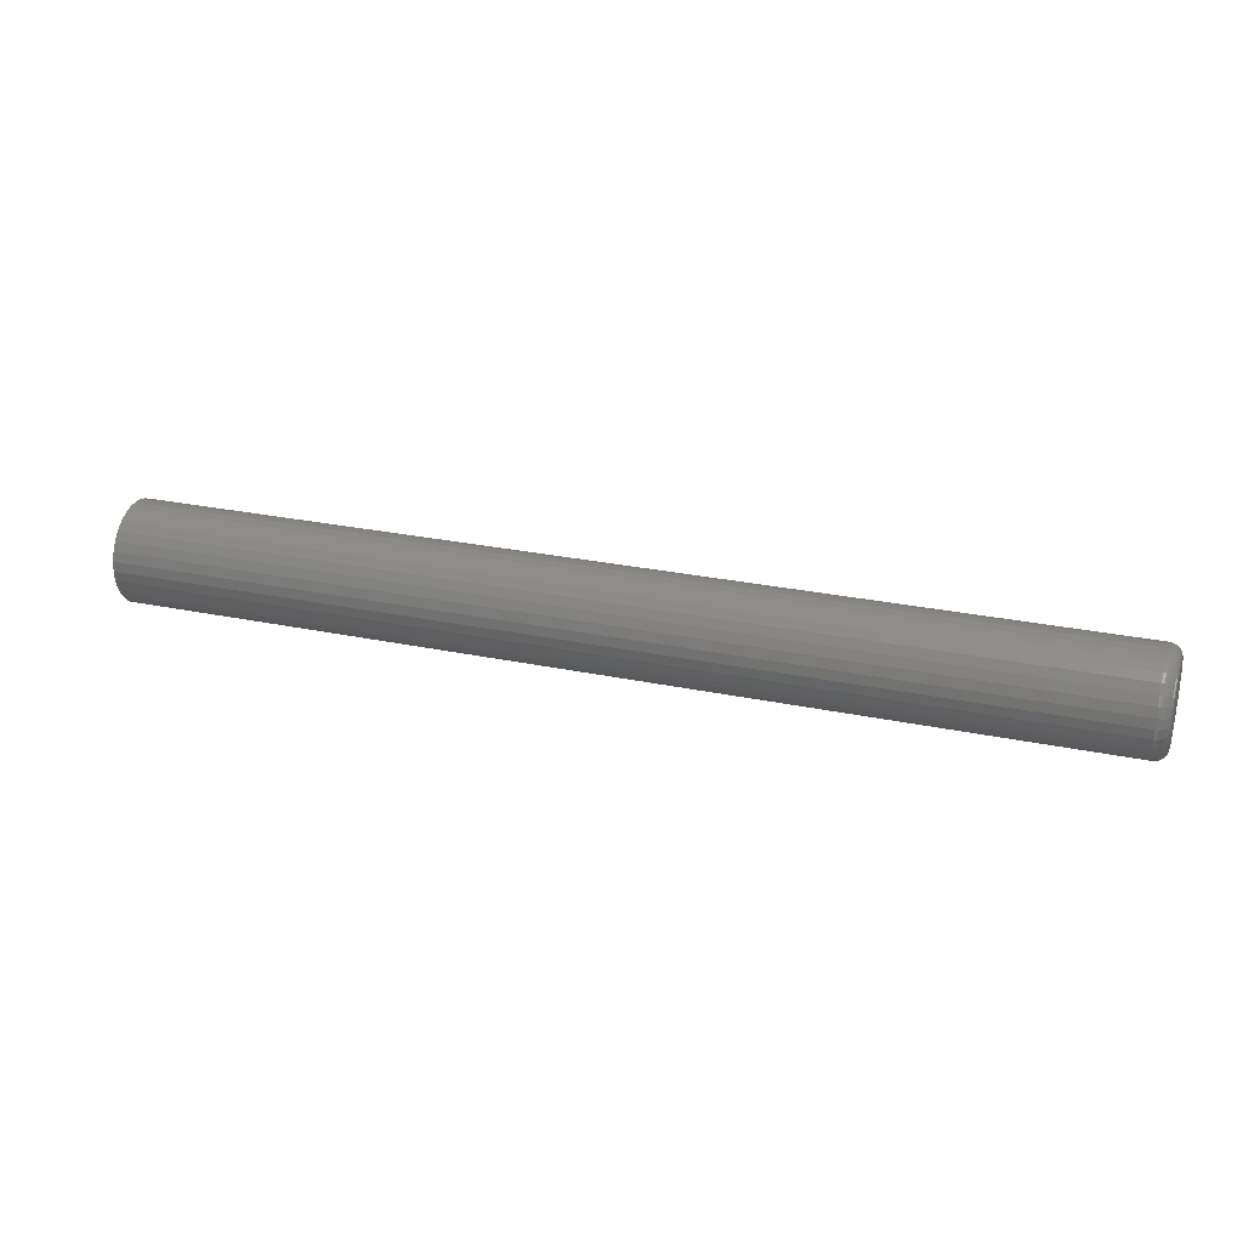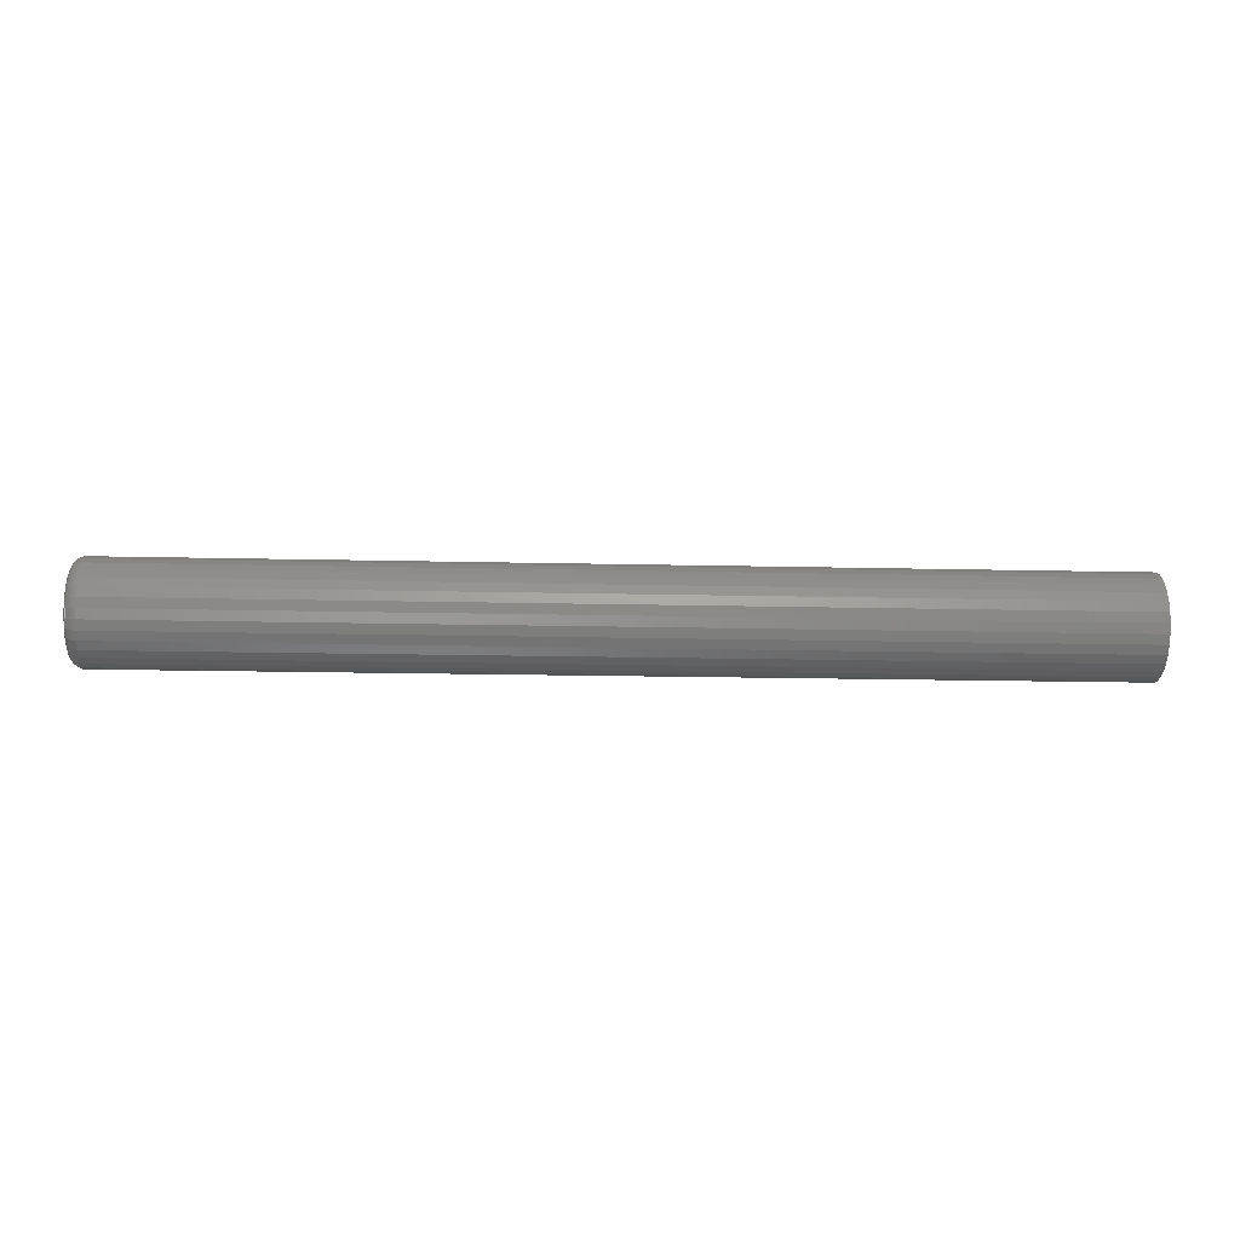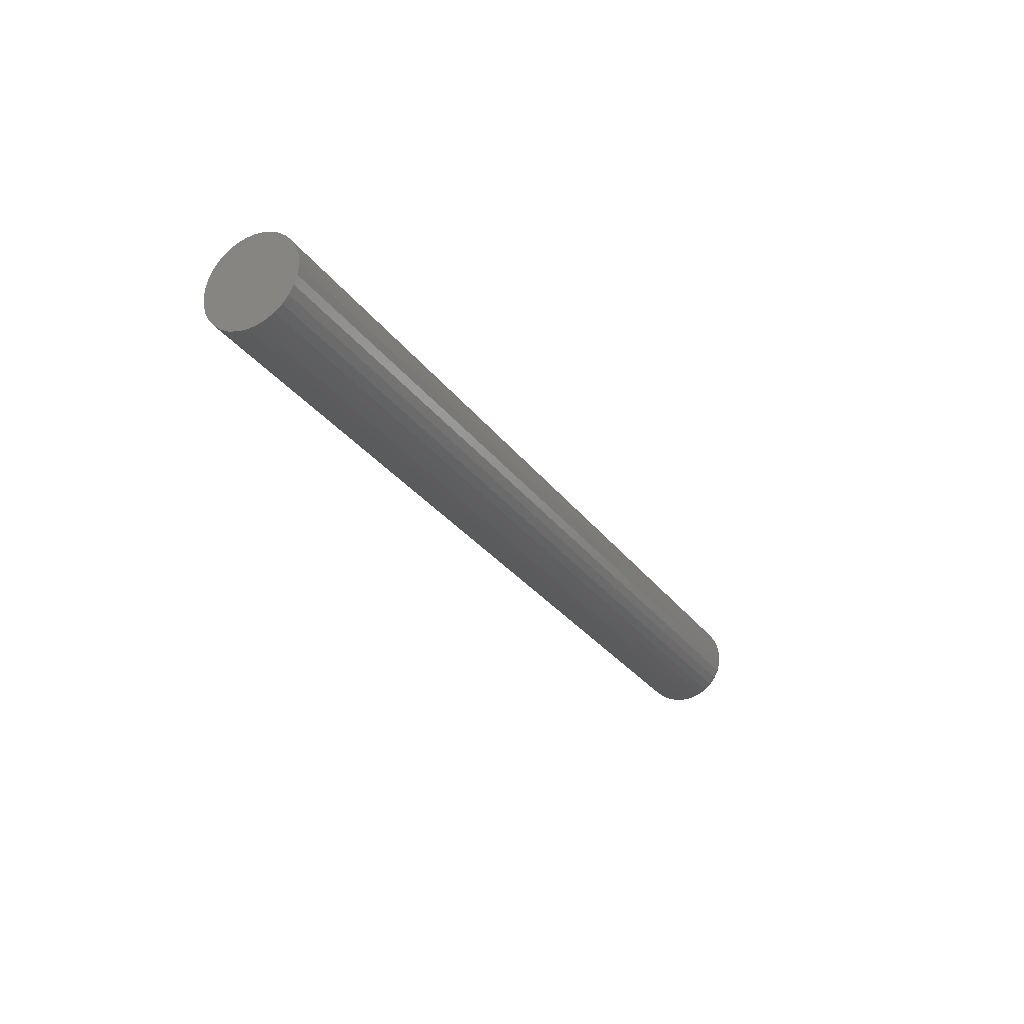
<metadata>
{"format":"stl","ext":"stl","renderer":"f3d","projection":"perspective","resolution":1024,"background":"white","views":[{"elev":26.8,"azim":-161.8,"up":"+Y"},{"elev":-15.8,"azim":-2.9,"up":"+Y"},{"elev":-27.9,"azim":117.9,"up":"+Y"}]}
</metadata>
<code>
# stl→obj: 320 verts, 636 faces
v 0.1562 0.007895 0.03158
v 0.1562 0.001734 0.03097
v 0.1562 -0.00419 0.02918
v 0.1562 0.01406 0.03097
v 0.1562 0.01998 0.02918
v 0.1562 -0.00965 0.02626
v 0.1562 0.02544 0.02626
v 0.1562 -0.01443 0.02233
v 0.1562 0.03022 0.02233
v 0.1562 -0.01836 0.01754
v 0.1562 0.03415 0.01754
v 0.1562 -0.02128 0.01208
v 0.1562 0.03707 0.01208
v 0.1562 -0.02308 0.006161
v 0.1562 0.03887 0.006161
v 0.1562 0.03887 -0.006161
v 0.1562 -0.02128 -0.01208
v 0.1562 0.03707 -0.01208
v 0.1562 -0.01836 -0.01754
v 0.1562 0.03415 -0.01754
v 0.1562 -0.01443 -0.02233
v 0.1562 0.03022 -0.02233
v 0.1562 -0.00965 -0.02626
v 0.1562 0.02544 -0.02626
v 0.1562 -0.00419 -0.02918
v 0.1562 0.01998 -0.02918
v 0.1562 0.001734 -0.03097
v 0.1562 0.007895 -0.03158
v 0.1562 0.01406 -0.03097
v 0.1562 0.03947 -5.608e-17
v 0.1562 -0.02368 -3.287e-17
v 0.1562 -0.02308 -0.006161
v -0.4453 -0.02368 -3.287e-17
v -0.4453 -0.02308 0.006161
v -0.4453 -0.02128 0.01208
v -0.4453 -0.01836 0.01754
v -0.4453 -0.01443 0.02233
v -0.4453 -0.00965 0.02626
v -0.4453 -0.00419 0.02918
v -0.4453 0.001734 0.03097
v -0.4453 0.007895 0.03158
v -0.4453 0.01406 0.03097
v -0.4453 0.01998 0.02918
v -0.4453 0.02544 0.02626
v -0.4453 0.03022 0.02233
v -0.4453 0.03415 0.01754
v -0.4453 0.03707 0.01208
v -0.4453 0.03887 0.006161
v -0.4453 0.03947 -1.76e-16
v -0.4453 0.03887 -0.006161
v -0.4453 0.03707 -0.01208
v -0.4453 0.03415 -0.01754
v -0.4453 0.03022 -0.02233
v -0.4453 0.02544 -0.02626
v -0.4453 0.01998 -0.02918
v -0.4453 0.01406 -0.03097
v -0.4453 0.007895 -0.03158
v -0.4453 0.001734 -0.03097
v -0.4453 -0.00419 -0.02918
v -0.4453 -0.00965 -0.02626
v -0.4453 -0.01443 -0.02233
v -0.4453 -0.01836 -0.01754
v -0.4453 -0.02128 -0.01208
v -0.4453 -0.02308 -0.006161
v -0.4531 -0.0012 0.02196
v -0.4531 0.003258 0.02331
v -0.4531 0.007895 0.02377
v -0.4531 0.01253 0.02331
v -0.4531 0.01699 0.02196
v -0.4531 -0.005309 0.01976
v -0.4531 0.0211 0.01976
v -0.4531 -0.008911 0.01681
v -0.4531 0.0247 0.01681
v -0.4531 -0.01187 0.0132
v -0.4531 0.02766 0.0132
v -0.4531 -0.01406 0.009095
v -0.4531 0.02985 0.009095
v -0.4531 -0.01542 0.004637
v -0.4531 0.0312 0.004637
v -0.4531 0.02985 -0.009095
v -0.4531 -0.01406 -0.009095
v -0.4531 0.0312 -0.004637
v -0.4531 -0.01187 -0.0132
v -0.4531 0.02766 -0.0132
v -0.4531 -0.008911 -0.01681
v -0.4531 0.0247 -0.01681
v -0.4531 -0.005309 -0.01976
v -0.4531 0.0211 -0.01976
v -0.4531 -0.0012 -0.02196
v -0.4531 0.01699 -0.02196
v -0.4531 0.003258 -0.02331
v -0.4531 0.007895 -0.02377
v -0.4531 0.01253 -0.02331
v -0.4531 -0.01542 -0.004637
v -0.4531 -0.01587 -1.223e-16
v -0.4531 0.03166 -4.948e-17
v -0.4468 0.03932 -4.684e-17
v -0.4468 0.03872 -0.006131
v -0.4483 0.03888 -4.684e-17
v -0.4483 0.03828 -0.006045
v -0.4497 0.03816 -4.857e-17
v -0.4497 0.03758 -0.005904
v -0.4508 0.03719 -4.857e-17
v -0.4508 0.03662 -0.005714
v -0.4518 0.036 -4.857e-17
v -0.4518 0.03546 -0.005483
v -0.4525 0.03465 -5.031e-17
v -0.4525 0.03414 -0.00522
v -0.453 0.03319 -4.857e-17
v -0.453 0.0327 -0.004934
v -0.4468 -0.02293 -0.006131
v -0.4468 -0.02353 -1.197e-16
v -0.4483 -0.02249 -0.006045
v -0.4483 -0.02309 -1.197e-16
v -0.4497 -0.02179 -0.005904
v -0.4497 -0.02237 -1.197e-16
v -0.4508 -0.02083 -0.005714
v -0.4508 -0.0214 -1.18e-16
v -0.4518 -0.01967 -0.005483
v -0.4518 -0.02021 -1.128e-16
v -0.4525 -0.01835 -0.00522
v -0.4525 -0.01886 -1.128e-16
v -0.453 -0.01691 -0.004934
v -0.453 -0.0174 -1.093e-16
v -0.4468 -0.02114 -0.01203
v -0.4483 -0.02073 -0.01186
v -0.4497 -0.02006 -0.01158
v -0.4508 -0.01917 -0.01121
v -0.4518 -0.01807 -0.01076
v -0.4525 -0.01682 -0.01024
v -0.453 -0.01547 -0.009678
v -0.4468 -0.01824 -0.01746
v -0.4483 -0.01787 -0.01721
v -0.4497 -0.01727 -0.01681
v -0.4508 -0.01646 -0.01627
v -0.4518 -0.01548 -0.01562
v -0.4525 -0.01435 -0.01486
v -0.453 -0.01313 -0.01405
v -0.4468 -0.01433 -0.02222
v -0.4483 -0.01401 -0.02191
v -0.4497 -0.0135 -0.0214
v -0.4508 -0.01282 -0.02071
v -0.4518 -0.01198 -0.01987
v -0.4525 -0.01102 -0.01892
v -0.453 -0.009988 -0.01788
v -0.4468 -0.009566 -0.02613
v -0.4483 -0.009319 -0.02576
v -0.4497 -0.008918 -0.02516
v -0.4508 -0.008378 -0.02435
v -0.4518 -0.007721 -0.02337
v -0.4525 -0.00697 -0.02225
v -0.453 -0.006156 -0.02103
v -0.4468 -0.004133 -0.02904
v -0.4483 -0.003962 -0.02863
v -0.4497 -0.003686 -0.02796
v -0.4508 -0.003314 -0.02706
v -0.4518 -0.002861 -0.02597
v -0.4525 -0.002344 -0.02472
v -0.453 -0.001784 -0.02337
v -0.4468 0.001763 -0.03082
v -0.4483 0.00185 -0.03039
v -0.4497 0.001991 -0.02968
v -0.4508 0.00218 -0.02873
v -0.4518 0.002411 -0.02757
v -0.4525 0.002675 -0.02624
v -0.453 0.002961 -0.0248
v -0.4468 0.007895 -0.03143
v -0.4483 0.007895 -0.03098
v -0.4497 0.007895 -0.03026
v -0.4508 0.007895 -0.02929
v -0.4518 0.007895 -0.02811
v -0.4525 0.007895 -0.02676
v -0.453 0.007895 -0.02529
v -0.4468 0.01403 -0.03082
v -0.4483 0.01394 -0.03039
v -0.4497 0.0138 -0.02968
v -0.4508 0.01361 -0.02873
v -0.4518 0.01338 -0.02757
v -0.4525 0.01311 -0.02624
v -0.453 0.01283 -0.0248
v -0.4468 0.01992 -0.02904
v -0.4483 0.01975 -0.02863
v -0.4497 0.01948 -0.02796
v -0.4508 0.0191 -0.02706
v -0.4518 0.01865 -0.02597
v -0.4525 0.01813 -0.02472
v -0.453 0.01757 -0.02337
v -0.4468 0.02536 -0.02613
v -0.4483 0.02511 -0.02576
v -0.4497 0.02471 -0.02516
v -0.4508 0.02417 -0.02435
v -0.4518 0.02351 -0.02337
v -0.4525 0.02276 -0.02225
v -0.453 0.02195 -0.02103
v -0.4468 0.03012 -0.02222
v -0.4483 0.0298 -0.02191
v -0.4497 0.02929 -0.0214
v -0.4508 0.02861 -0.02071
v -0.4518 0.02777 -0.01987
v -0.4525 0.02681 -0.01892
v -0.453 0.02578 -0.01788
v -0.4468 0.03403 -0.01746
v -0.4483 0.03366 -0.01721
v -0.4497 0.03306 -0.01681
v -0.4508 0.03225 -0.01627
v -0.4518 0.03126 -0.01562
v -0.4525 0.03014 -0.01486
v -0.453 0.02892 -0.01405
v -0.4468 0.03693 -0.01203
v -0.4483 0.03652 -0.01186
v -0.4497 0.03585 -0.01158
v -0.4508 0.03496 -0.01121
v -0.4518 0.03386 -0.01076
v -0.4525 0.03261 -0.01024
v -0.453 0.03126 -0.009678
v -0.4468 -0.02293 0.006131
v -0.4483 -0.02249 0.006045
v -0.4497 -0.02179 0.005904
v -0.4508 -0.02083 0.005714
v -0.4518 -0.01967 0.005483
v -0.4525 -0.01835 0.00522
v -0.453 -0.01691 0.004934
v -0.4468 0.03872 0.006131
v -0.4483 0.03828 0.006045
v -0.4497 0.03758 0.005904
v -0.4508 0.03662 0.005714
v -0.4518 0.03546 0.005483
v -0.4525 0.03414 0.00522
v -0.453 0.0327 0.004934
v -0.4468 0.03693 0.01203
v -0.4483 0.03652 0.01186
v -0.4497 0.03585 0.01158
v -0.4508 0.03496 0.01121
v -0.4518 0.03386 0.01076
v -0.4525 0.03261 0.01024
v -0.453 0.03126 0.009678
v -0.4468 0.03403 0.01746
v -0.4483 0.03366 0.01721
v -0.4497 0.03306 0.01681
v -0.4508 0.03225 0.01627
v -0.4518 0.03126 0.01562
v -0.4525 0.03014 0.01486
v -0.453 0.02892 0.01405
v -0.4468 0.03012 0.02222
v -0.4483 0.0298 0.02191
v -0.4497 0.02929 0.0214
v -0.4508 0.02861 0.02071
v -0.4518 0.02777 0.01987
v -0.4525 0.02681 0.01892
v -0.453 0.02578 0.01788
v -0.4468 0.02536 0.02613
v -0.4483 0.02511 0.02576
v -0.4497 0.02471 0.02516
v -0.4508 0.02417 0.02435
v -0.4518 0.02351 0.02337
v -0.4525 0.02276 0.02225
v -0.453 0.02195 0.02103
v -0.4468 0.01992 0.02904
v -0.4483 0.01975 0.02863
v -0.4497 0.01948 0.02796
v -0.4508 0.0191 0.02706
v -0.4518 0.01865 0.02597
v -0.4525 0.01813 0.02472
v -0.453 0.01757 0.02337
v -0.4468 0.01403 0.03082
v -0.4483 0.01394 0.03039
v -0.4497 0.0138 0.02968
v -0.4508 0.01361 0.02873
v -0.4518 0.01338 0.02757
v -0.4525 0.01311 0.02624
v -0.453 0.01283 0.0248
v -0.4468 0.007895 0.03143
v -0.4483 0.007895 0.03098
v -0.4497 0.007895 0.03026
v -0.4508 0.007895 0.02929
v -0.4518 0.007895 0.02811
v -0.4525 0.007895 0.02676
v -0.453 0.007895 0.02529
v -0.4468 0.001763 0.03082
v -0.4483 0.00185 0.03039
v -0.4497 0.001991 0.02968
v -0.4508 0.00218 0.02873
v -0.4518 0.002411 0.02757
v -0.4525 0.002675 0.02624
v -0.453 0.002961 0.0248
v -0.4468 -0.004133 0.02904
v -0.4483 -0.003962 0.02863
v -0.4497 -0.003686 0.02796
v -0.4508 -0.003314 0.02706
v -0.4518 -0.002861 0.02597
v -0.4525 -0.002344 0.02472
v -0.453 -0.001784 0.02337
v -0.4468 -0.009566 0.02613
v -0.4483 -0.009319 0.02576
v -0.4497 -0.008918 0.02516
v -0.4508 -0.008378 0.02435
v -0.4518 -0.007721 0.02337
v -0.4525 -0.00697 0.02225
v -0.453 -0.006156 0.02103
v -0.4468 -0.01433 0.02222
v -0.4483 -0.01401 0.02191
v -0.4497 -0.0135 0.0214
v -0.4508 -0.01282 0.02071
v -0.4518 -0.01198 0.01987
v -0.4525 -0.01102 0.01892
v -0.453 -0.009988 0.01788
v -0.4468 -0.01824 0.01746
v -0.4483 -0.01787 0.01721
v -0.4497 -0.01727 0.01681
v -0.4508 -0.01646 0.01627
v -0.4518 -0.01548 0.01562
v -0.4525 -0.01435 0.01486
v -0.453 -0.01313 0.01405
v -0.4468 -0.02114 0.01203
v -0.4483 -0.02073 0.01186
v -0.4497 -0.02006 0.01158
v -0.4508 -0.01917 0.01121
v -0.4518 -0.01807 0.01076
v -0.4525 -0.01682 0.01024
v -0.453 -0.01547 0.009678
f 1 2 3
f 4 1 3
f 4 3 5
f 5 3 6
f 5 6 7
f 7 6 8
f 7 8 9
f 9 8 10
f 9 10 11
f 11 10 12
f 11 12 13
f 13 12 14
f 13 14 15
f 16 17 18
f 18 17 19
f 18 19 20
f 20 19 21
f 20 21 22
f 22 21 23
f 22 23 24
f 24 23 25
f 24 25 26
f 26 25 27
f 26 27 28
f 26 28 29
f 15 14 30
f 30 14 31
f 30 31 16
f 16 31 32
f 16 32 17
f 33 31 34
f 34 31 14
f 34 14 35
f 35 14 12
f 35 12 36
f 36 12 10
f 36 10 37
f 37 10 8
f 37 8 38
f 38 8 6
f 38 6 39
f 39 6 3
f 39 3 40
f 40 3 2
f 40 2 41
f 41 2 1
f 41 1 42
f 42 1 4
f 42 4 43
f 43 4 5
f 43 5 44
f 44 5 7
f 44 7 45
f 45 7 9
f 45 9 46
f 46 9 11
f 46 11 47
f 47 11 13
f 47 13 48
f 48 13 15
f 48 15 49
f 49 15 30
f 49 30 50
f 50 30 16
f 50 16 51
f 51 16 18
f 51 18 52
f 52 18 20
f 52 20 53
f 53 20 22
f 53 22 54
f 54 22 24
f 54 24 55
f 55 24 26
f 55 26 56
f 56 26 29
f 56 29 57
f 57 29 28
f 57 28 58
f 58 28 27
f 58 27 59
f 59 27 25
f 59 25 60
f 60 25 23
f 60 23 61
f 61 23 21
f 61 21 62
f 62 21 19
f 62 19 63
f 63 19 17
f 63 17 64
f 64 17 32
f 64 32 33
f 33 32 31
f 65 66 67
f 65 67 68
f 69 65 68
f 70 65 69
f 71 70 69
f 72 70 71
f 73 72 71
f 74 72 73
f 75 74 73
f 76 74 75
f 77 76 75
f 78 76 77
f 79 78 77
f 80 81 82
f 83 81 80
f 84 83 80
f 85 83 84
f 86 85 84
f 87 85 86
f 88 87 86
f 89 87 88
f 90 89 88
f 91 89 90
f 92 91 90
f 93 92 90
f 81 94 82
f 82 94 95
f 82 95 96
f 96 95 78
f 96 78 79
f 49 50 97
f 97 50 98
f 97 98 99
f 99 98 100
f 99 100 101
f 101 100 102
f 101 102 103
f 103 102 104
f 103 104 105
f 105 104 106
f 105 106 107
f 107 106 108
f 107 108 109
f 109 108 110
f 109 110 96
f 96 110 82
f 64 33 111
f 111 33 112
f 111 112 113
f 113 112 114
f 113 114 115
f 115 114 116
f 115 116 117
f 117 116 118
f 117 118 119
f 119 118 120
f 119 120 121
f 121 120 122
f 121 122 123
f 123 122 124
f 123 124 94
f 94 124 95
f 63 64 125
f 125 64 111
f 125 111 126
f 126 111 113
f 126 113 127
f 127 113 115
f 127 115 128
f 128 115 117
f 128 117 129
f 129 117 119
f 129 119 130
f 130 119 121
f 130 121 131
f 131 121 123
f 131 123 81
f 81 123 94
f 62 63 132
f 132 63 125
f 132 125 133
f 133 125 126
f 133 126 134
f 134 126 127
f 134 127 135
f 135 127 128
f 135 128 136
f 136 128 129
f 136 129 137
f 137 129 130
f 137 130 138
f 138 130 131
f 138 131 83
f 83 131 81
f 61 62 139
f 139 62 132
f 139 132 140
f 140 132 133
f 140 133 141
f 141 133 134
f 141 134 142
f 142 134 135
f 142 135 143
f 143 135 136
f 143 136 144
f 144 136 137
f 144 137 145
f 145 137 138
f 145 138 85
f 85 138 83
f 60 61 146
f 146 61 139
f 146 139 147
f 147 139 140
f 147 140 148
f 148 140 141
f 148 141 149
f 149 141 142
f 149 142 150
f 150 142 143
f 150 143 151
f 151 143 144
f 151 144 152
f 152 144 145
f 152 145 87
f 87 145 85
f 59 60 153
f 153 60 146
f 153 146 154
f 154 146 147
f 154 147 155
f 155 147 148
f 155 148 156
f 156 148 149
f 156 149 157
f 157 149 150
f 157 150 158
f 158 150 151
f 158 151 159
f 159 151 152
f 159 152 89
f 89 152 87
f 58 59 160
f 160 59 153
f 160 153 161
f 161 153 154
f 161 154 162
f 162 154 155
f 162 155 163
f 163 155 156
f 163 156 164
f 164 156 157
f 164 157 165
f 165 157 158
f 165 158 166
f 166 158 159
f 166 159 91
f 91 159 89
f 57 58 167
f 167 58 160
f 167 160 168
f 168 160 161
f 168 161 169
f 169 161 162
f 169 162 170
f 170 162 163
f 170 163 171
f 171 163 164
f 171 164 172
f 172 164 165
f 172 165 173
f 173 165 166
f 173 166 92
f 92 166 91
f 56 57 174
f 174 57 167
f 174 167 175
f 175 167 168
f 175 168 176
f 176 168 169
f 176 169 177
f 177 169 170
f 177 170 178
f 178 170 171
f 178 171 179
f 179 171 172
f 179 172 180
f 180 172 173
f 180 173 93
f 93 173 92
f 55 56 181
f 181 56 174
f 181 174 182
f 182 174 175
f 182 175 183
f 183 175 176
f 183 176 184
f 184 176 177
f 184 177 185
f 185 177 178
f 185 178 186
f 186 178 179
f 186 179 187
f 187 179 180
f 187 180 90
f 90 180 93
f 54 55 188
f 188 55 181
f 188 181 189
f 189 181 182
f 189 182 190
f 190 182 183
f 190 183 191
f 191 183 184
f 191 184 192
f 192 184 185
f 192 185 193
f 193 185 186
f 193 186 194
f 194 186 187
f 194 187 88
f 88 187 90
f 53 54 195
f 195 54 188
f 195 188 196
f 196 188 189
f 196 189 197
f 197 189 190
f 197 190 198
f 198 190 191
f 198 191 199
f 199 191 192
f 199 192 200
f 200 192 193
f 200 193 201
f 201 193 194
f 201 194 86
f 86 194 88
f 52 53 202
f 202 53 195
f 202 195 203
f 203 195 196
f 203 196 204
f 204 196 197
f 204 197 205
f 205 197 198
f 205 198 206
f 206 198 199
f 206 199 207
f 207 199 200
f 207 200 208
f 208 200 201
f 208 201 84
f 84 201 86
f 51 52 209
f 209 52 202
f 209 202 210
f 210 202 203
f 210 203 211
f 211 203 204
f 211 204 212
f 212 204 205
f 212 205 213
f 213 205 206
f 213 206 214
f 214 206 207
f 214 207 215
f 215 207 208
f 215 208 80
f 80 208 84
f 50 51 98
f 98 51 209
f 98 209 100
f 100 209 210
f 100 210 102
f 102 210 211
f 102 211 104
f 104 211 212
f 104 212 106
f 106 212 213
f 106 213 108
f 108 213 214
f 108 214 110
f 110 214 215
f 110 215 82
f 82 215 80
f 33 34 112
f 112 34 216
f 112 216 114
f 114 216 217
f 114 217 116
f 116 217 218
f 116 218 118
f 118 218 219
f 118 219 120
f 120 219 220
f 120 220 122
f 122 220 221
f 122 221 124
f 124 221 222
f 124 222 95
f 95 222 78
f 48 49 223
f 223 49 97
f 223 97 224
f 224 97 99
f 224 99 225
f 225 99 101
f 225 101 226
f 226 101 103
f 226 103 227
f 227 103 105
f 227 105 228
f 228 105 107
f 228 107 229
f 229 107 109
f 229 109 79
f 79 109 96
f 47 48 230
f 230 48 223
f 230 223 231
f 231 223 224
f 231 224 232
f 232 224 225
f 232 225 233
f 233 225 226
f 233 226 234
f 234 226 227
f 234 227 235
f 235 227 228
f 235 228 236
f 236 228 229
f 236 229 77
f 77 229 79
f 46 47 237
f 237 47 230
f 237 230 238
f 238 230 231
f 238 231 239
f 239 231 232
f 239 232 240
f 240 232 233
f 240 233 241
f 241 233 234
f 241 234 242
f 242 234 235
f 242 235 243
f 243 235 236
f 243 236 75
f 75 236 77
f 45 46 244
f 244 46 237
f 244 237 245
f 245 237 238
f 245 238 246
f 246 238 239
f 246 239 247
f 247 239 240
f 247 240 248
f 248 240 241
f 248 241 249
f 249 241 242
f 249 242 250
f 250 242 243
f 250 243 73
f 73 243 75
f 44 45 251
f 251 45 244
f 251 244 252
f 252 244 245
f 252 245 253
f 253 245 246
f 253 246 254
f 254 246 247
f 254 247 255
f 255 247 248
f 255 248 256
f 256 248 249
f 256 249 257
f 257 249 250
f 257 250 71
f 71 250 73
f 43 44 258
f 258 44 251
f 258 251 259
f 259 251 252
f 259 252 260
f 260 252 253
f 260 253 261
f 261 253 254
f 261 254 262
f 262 254 255
f 262 255 263
f 263 255 256
f 263 256 264
f 264 256 257
f 264 257 69
f 69 257 71
f 42 43 265
f 265 43 258
f 265 258 266
f 266 258 259
f 266 259 267
f 267 259 260
f 267 260 268
f 268 260 261
f 268 261 269
f 269 261 262
f 269 262 270
f 270 262 263
f 270 263 271
f 271 263 264
f 271 264 68
f 68 264 69
f 41 42 272
f 272 42 265
f 272 265 273
f 273 265 266
f 273 266 274
f 274 266 267
f 274 267 275
f 275 267 268
f 275 268 276
f 276 268 269
f 276 269 277
f 277 269 270
f 277 270 278
f 278 270 271
f 278 271 67
f 67 271 68
f 40 41 279
f 279 41 272
f 279 272 280
f 280 272 273
f 280 273 281
f 281 273 274
f 281 274 282
f 282 274 275
f 282 275 283
f 283 275 276
f 283 276 284
f 284 276 277
f 284 277 285
f 285 277 278
f 285 278 66
f 66 278 67
f 39 40 286
f 286 40 279
f 286 279 287
f 287 279 280
f 287 280 288
f 288 280 281
f 288 281 289
f 289 281 282
f 289 282 290
f 290 282 283
f 290 283 291
f 291 283 284
f 291 284 292
f 292 284 285
f 292 285 65
f 65 285 66
f 38 39 293
f 293 39 286
f 293 286 294
f 294 286 287
f 294 287 295
f 295 287 288
f 295 288 296
f 296 288 289
f 296 289 297
f 297 289 290
f 297 290 298
f 298 290 291
f 298 291 299
f 299 291 292
f 299 292 70
f 70 292 65
f 37 38 300
f 300 38 293
f 300 293 301
f 301 293 294
f 301 294 302
f 302 294 295
f 302 295 303
f 303 295 296
f 303 296 304
f 304 296 297
f 304 297 305
f 305 297 298
f 305 298 306
f 306 298 299
f 306 299 72
f 72 299 70
f 36 37 307
f 307 37 300
f 307 300 308
f 308 300 301
f 308 301 309
f 309 301 302
f 309 302 310
f 310 302 303
f 310 303 311
f 311 303 304
f 311 304 312
f 312 304 305
f 312 305 313
f 313 305 306
f 313 306 74
f 74 306 72
f 35 36 314
f 314 36 307
f 314 307 315
f 315 307 308
f 315 308 316
f 316 308 309
f 316 309 317
f 317 309 310
f 317 310 318
f 318 310 311
f 318 311 319
f 319 311 312
f 319 312 320
f 320 312 313
f 320 313 76
f 76 313 74
f 34 35 216
f 216 35 314
f 216 314 217
f 217 314 315
f 217 315 218
f 218 315 316
f 218 316 219
f 219 316 317
f 219 317 220
f 220 317 318
f 220 318 221
f 221 318 319
f 221 319 222
f 222 319 320
f 222 320 78
f 78 320 76

</code>
